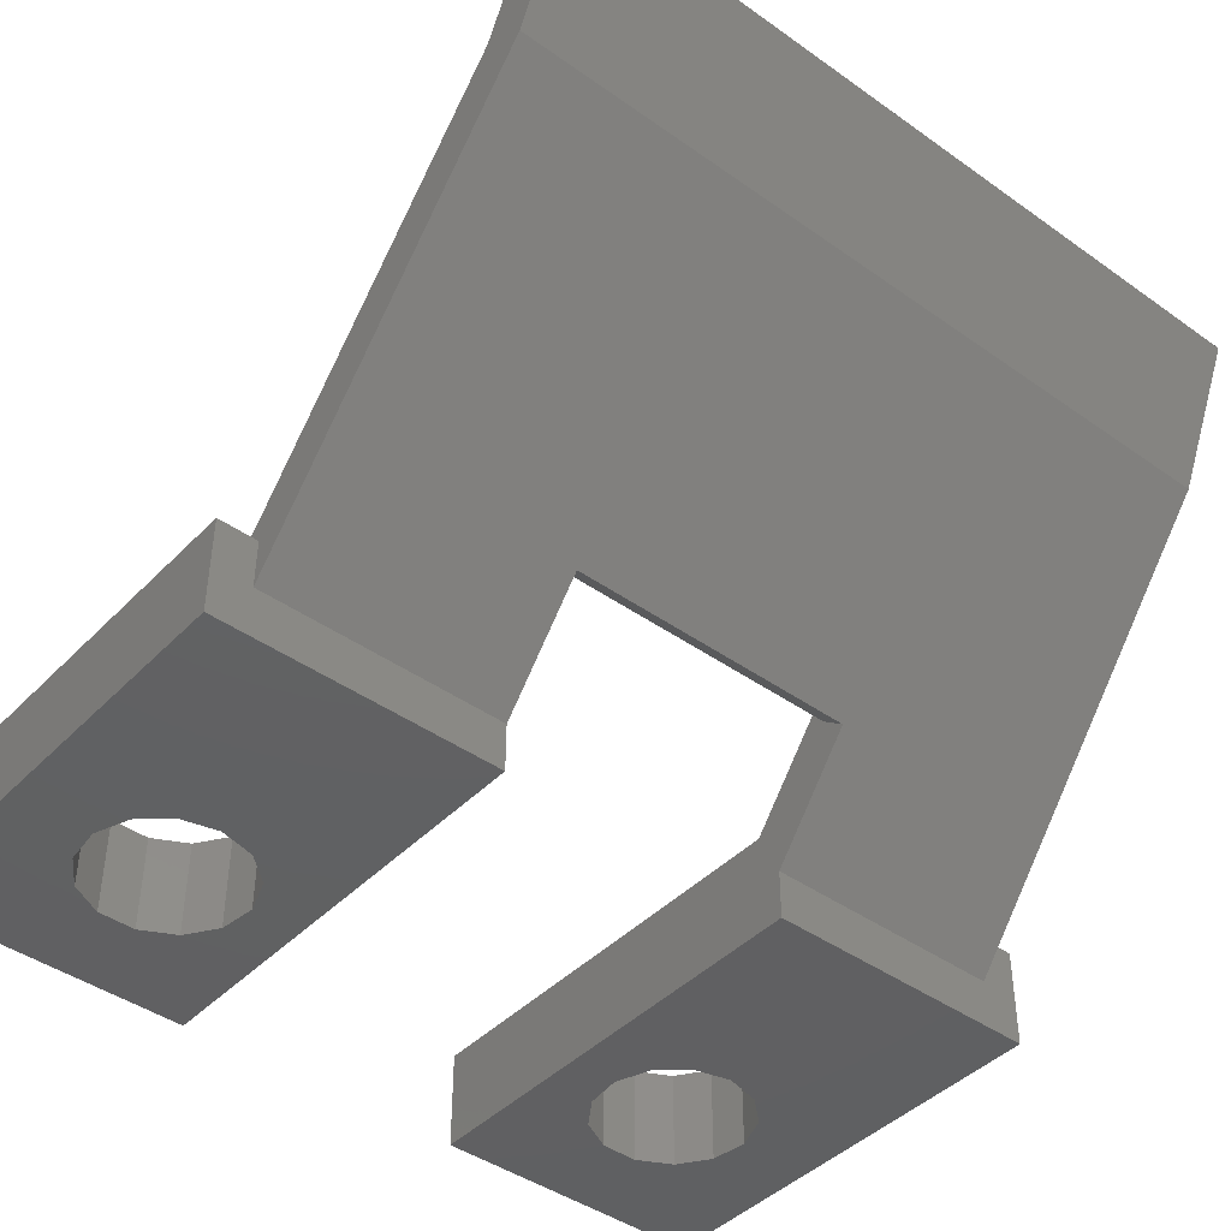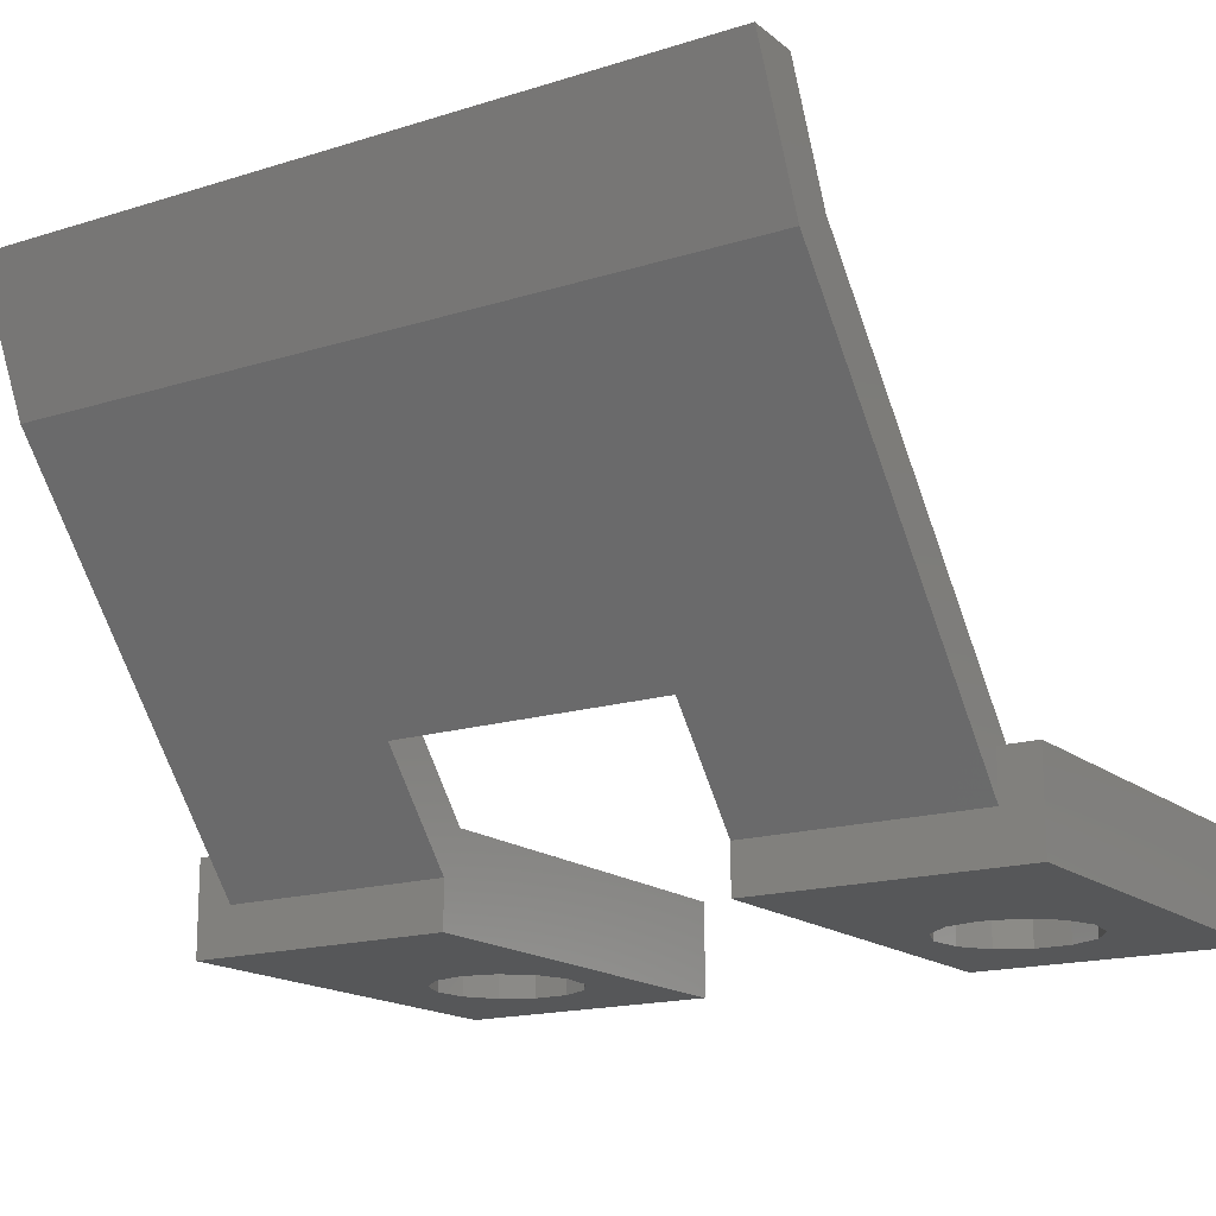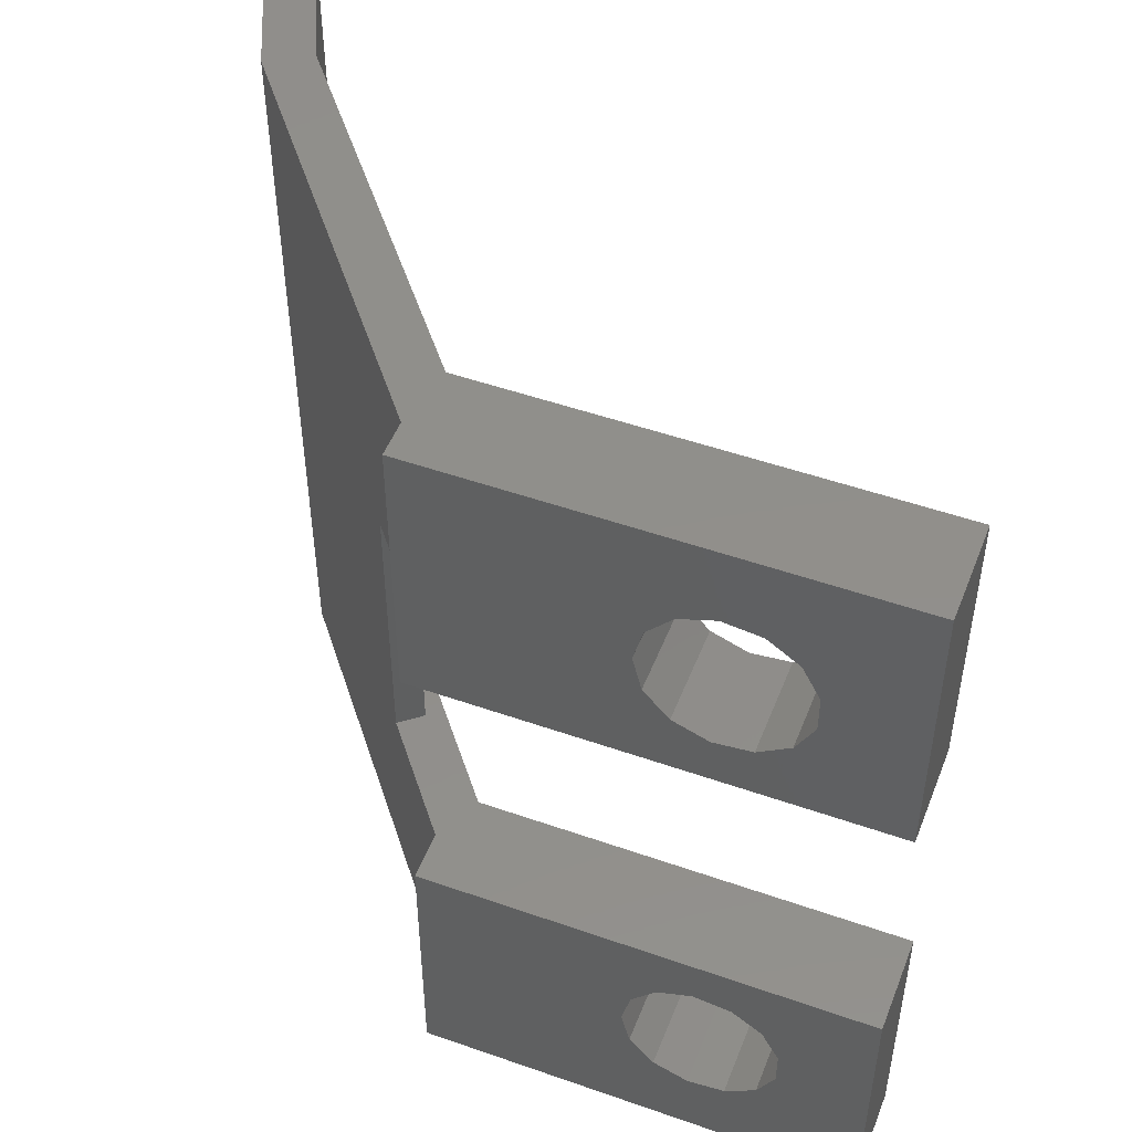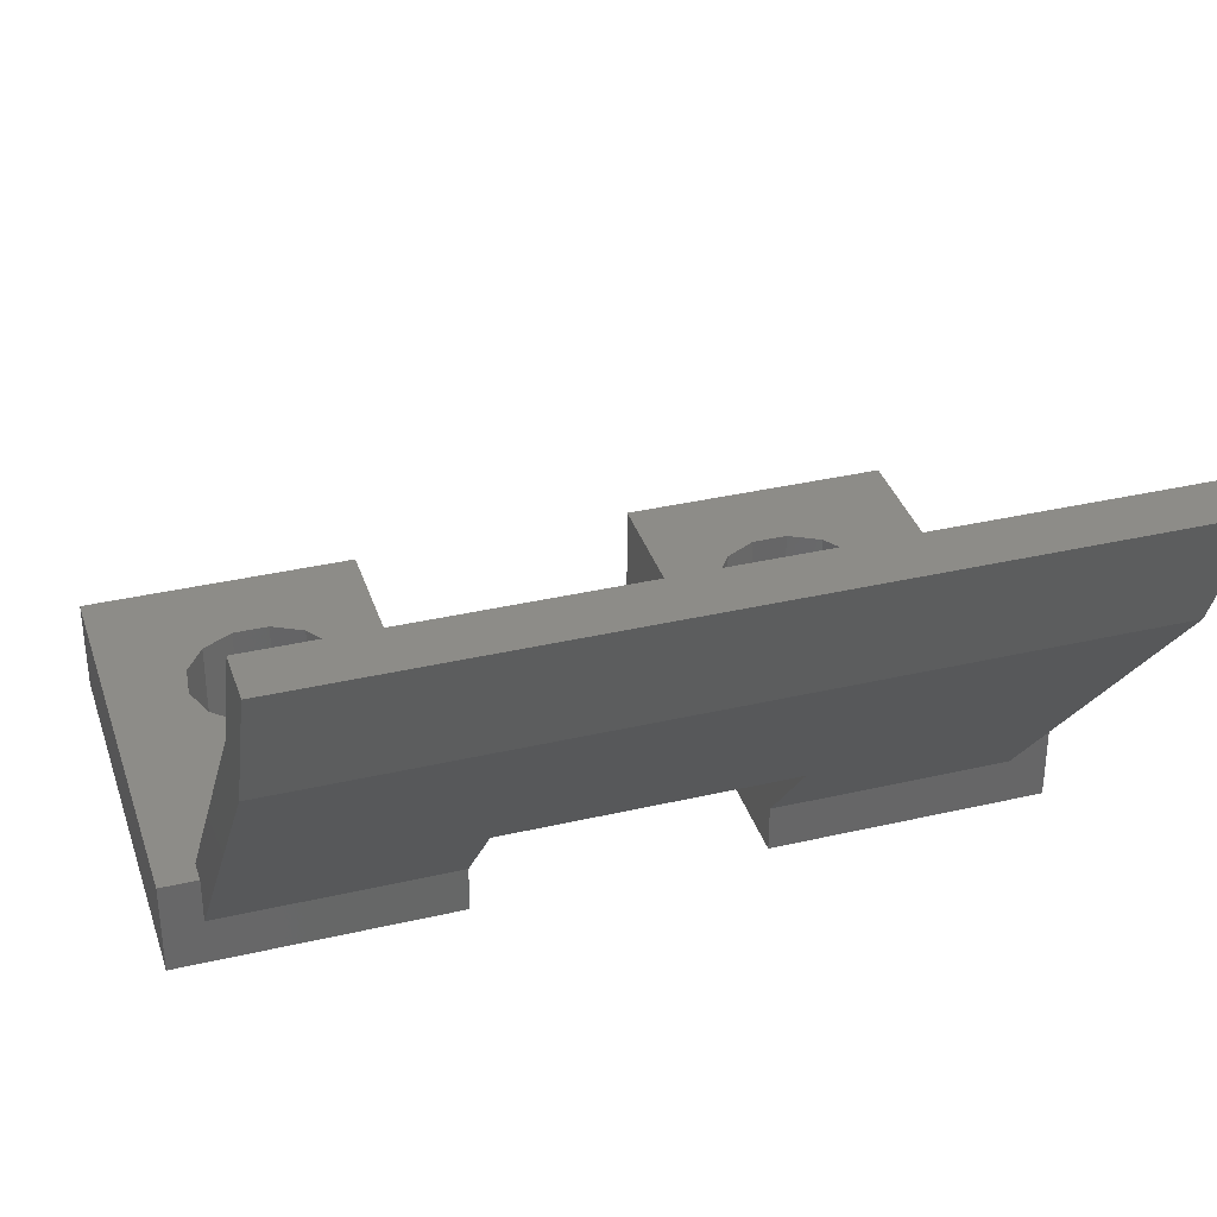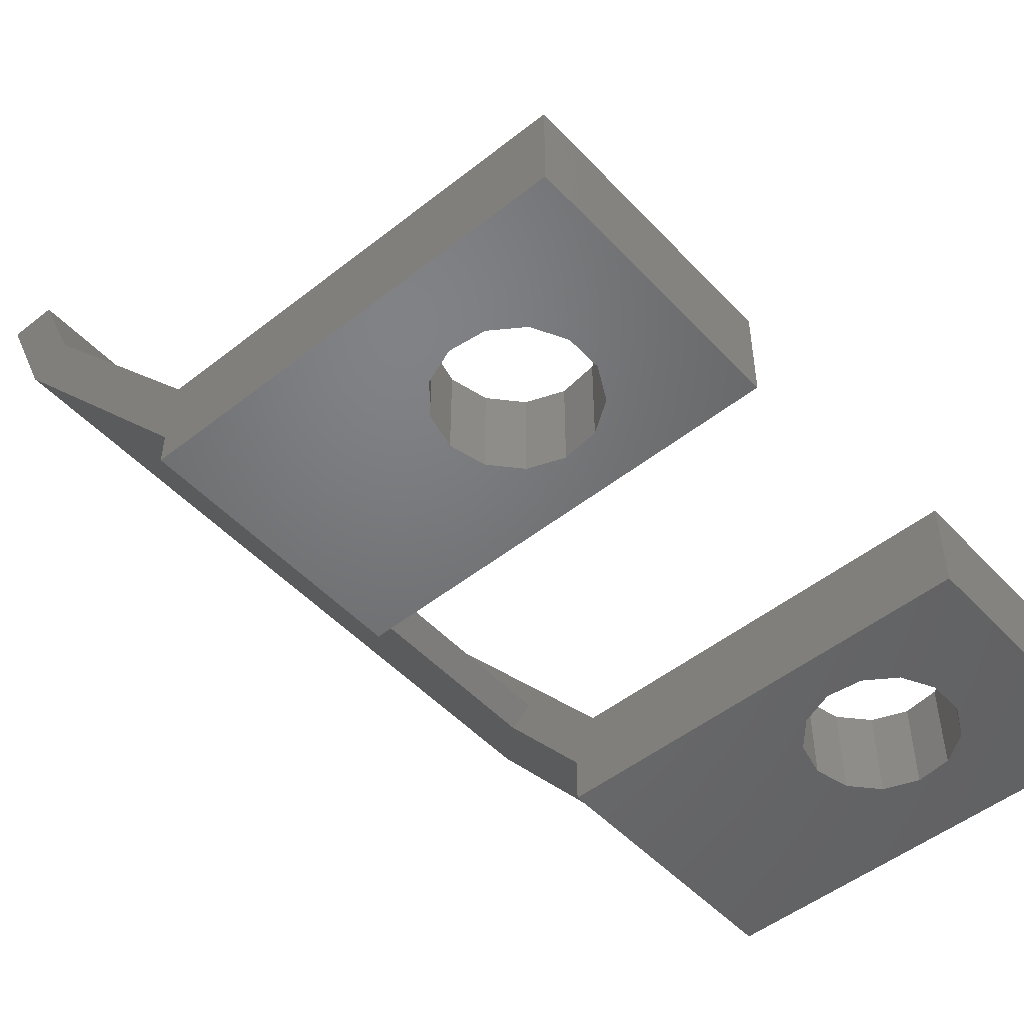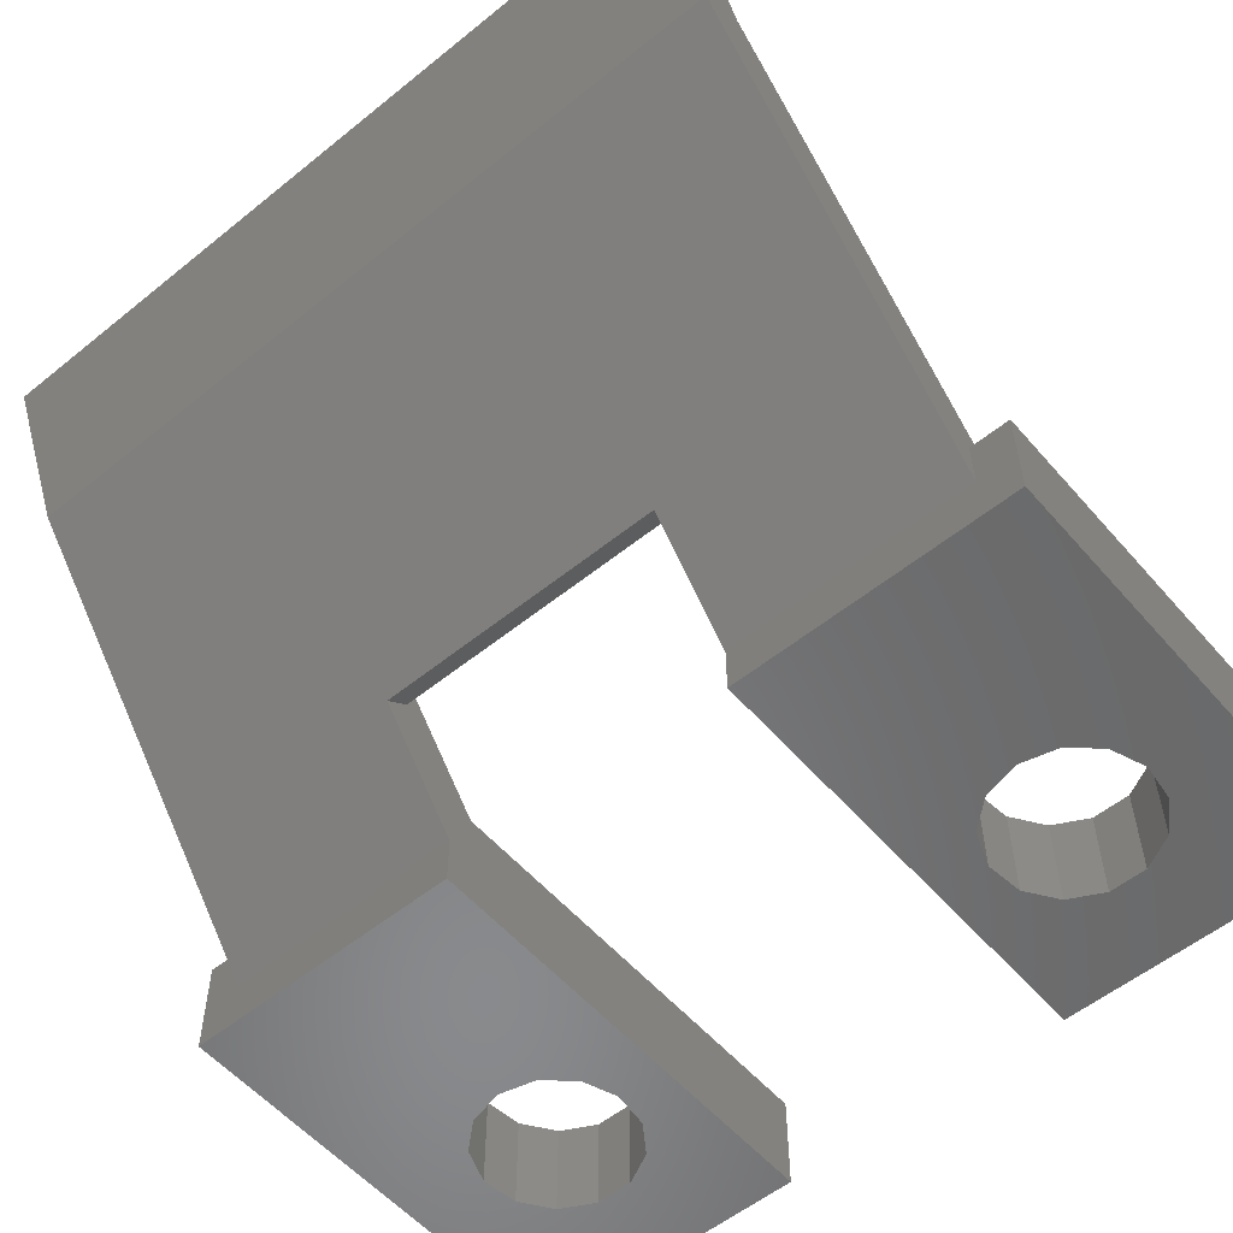
<metadata>
{"format":"stl","ext":"stl","renderer":"f3d","projection":"perspective","resolution":1024,"background":"white","views":[{"elev":-43.1,"azim":49.9,"up":"+Z"},{"elev":-16.5,"azim":122.7,"up":"+Z"},{"elev":50.0,"azim":-158.9,"up":"+Y"},{"elev":35.5,"azim":72.9,"up":"+Z"},{"elev":-50.0,"azim":-139.0,"up":"+Z"},{"elev":-55.9,"azim":130.3,"up":"+Z"}]}
</metadata>
<code>
# stl→obj: 92 verts, 188 faces
v -20.95 -22 0
v -20.95 -22 5
v -20.95 -7.5 0
v -20.95 -7.5 5
v 2.047 -22 0
v 2.047 -22 5
v -11.97 -10.03 0
v 2.047 -7.5 0
v -16.34 -13.04 0
v -16.34 -14.96 0
v -15.45 -16.65 0
v -13.87 -17.74 0
v -11.97 -17.97 0
v -8.911 -15.86 0
v -10.18 -17.29 0
v -8.453 -14 0
v -13.87 -10.26 0
v -15.45 -11.35 0
v -8.911 -12.14 0
v -10.18 -10.71 0
v 0.8549 -7.5 5
v 13.26 -7.5 20.32
v 14.03 -7.5 19.69
v 5.279 -7.5 8.89
v 6.453 -7.5 7.94
v 2.047 -7.5 2.5
v -11.97 -17.97 5
v -8.911 -12.14 5
v -8.453 -14 5
v 0.8549 -20 5
v 2.047 -20 5
v -16.34 -14.96 5
v -10.18 -17.29 5
v -16.34 -13.04 5
v -15.45 -11.35 5
v -13.87 -10.26 5
v -8.911 -15.86 5
v -11.97 -10.03 5
v -10.18 -10.71 5
v -13.87 -17.74 5
v -15.45 -16.65 5
v 2.047 -20 2.5
v 17.78 -20 21.93
v 6.453 7.5 7.94
v 2.047 20 2.5
v 2.047 7.5 2.5
v 17.78 20 21.93
v 5.279 7.5 8.89
v 14.03 7.5 19.69
v 13.26 7.5 20.32
v 15.63 -20 23.25
v 15.63 20 23.25
v 0.8549 7.5 5
v 0.8549 20 5
v 20.95 -20 29.05
v 18.22 -20 29.05
v 20.95 20 29.05
v 2.047 20 5
v 18.22 20 29.05
v 2.047 7.5 0
v 2.047 22 0
v 2.047 22 5
v -20.95 7.5 5
v -20.95 7.5 0
v -11.97 10.03 5
v -20.95 22 5
v -13.87 10.26 5
v -16.34 13.04 5
v -16.34 14.96 5
v -8.911 15.86 5
v -8.453 14 5
v -15.45 16.65 5
v -8.911 12.14 5
v -10.18 10.71 5
v -13.87 17.74 5
v -11.97 17.97 5
v -10.18 17.29 5
v -15.45 11.35 5
v -20.95 22 0
v -10.18 17.29 0
v -16.34 14.96 0
v -16.34 13.04 0
v -15.45 11.35 0
v -13.87 10.26 0
v -11.97 10.03 0
v -8.911 12.14 0
v -10.18 10.71 0
v -8.911 15.86 0
v -8.453 14 0
v -15.45 16.65 0
v -13.87 17.74 0
v -11.97 17.97 0
f 1 2 3
f 3 2 4
f 2 1 5
f 6 2 5
f 7 3 8
f 1 3 9
f 1 9 10
f 1 10 11
f 1 11 12
f 1 12 5
f 12 13 5
f 14 5 15
f 16 5 14
f 17 3 7
f 5 16 8
f 18 3 17
f 16 19 8
f 19 20 8
f 20 7 8
f 9 3 18
f 15 5 13
f 21 22 23
f 21 23 24
f 21 24 25
f 21 25 26
f 21 26 4
f 26 8 4
f 8 3 4
f 27 2 6
f 28 29 30
f 31 30 6
f 4 2 32
f 33 27 6
f 4 32 34
f 4 34 35
f 35 36 4
f 21 4 36
f 37 33 6
f 21 36 38
f 29 6 30
f 21 38 39
f 40 2 27
f 41 2 40
f 32 2 41
f 29 37 6
f 30 39 28
f 30 21 39
f 42 5 8
f 42 31 6
f 6 5 42
f 26 42 8
f 18 35 34
f 9 18 34
f 9 34 32
f 10 9 32
f 17 36 35
f 18 17 35
f 7 38 36
f 17 7 36
f 20 39 38
f 7 20 38
f 28 39 19
f 19 39 20
f 29 28 16
f 16 28 19
f 29 16 37
f 37 16 14
f 37 14 33
f 33 14 15
f 33 15 27
f 27 15 13
f 27 13 40
f 40 13 12
f 40 12 41
f 41 12 11
f 32 41 11
f 10 32 11
f 43 42 26
f 44 43 25
f 25 43 26
f 45 43 44
f 45 44 46
f 47 43 45
f 44 25 48
f 48 25 24
f 49 48 23
f 23 48 24
f 49 23 50
f 50 23 22
f 30 51 21
f 50 51 52
f 53 52 54
f 22 51 50
f 21 51 22
f 50 52 53
f 51 30 31
f 42 51 31
f 42 43 51
f 43 55 51
f 55 56 51
f 55 43 47
f 57 55 47
f 54 52 58
f 57 52 59
f 58 52 57
f 58 57 47
f 58 47 45
f 46 60 61
f 45 46 61
f 62 45 61
f 58 45 62
f 48 46 44
f 53 46 48
f 60 46 53
f 50 48 49
f 53 48 50
f 63 60 53
f 64 60 63
f 65 63 53
f 58 66 54
f 62 66 58
f 65 67 63
f 66 63 68
f 66 68 69
f 70 71 53
f 66 69 72
f 73 74 53
f 54 66 75
f 54 75 76
f 54 77 53
f 54 76 77
f 77 70 53
f 74 65 53
f 78 63 67
f 68 63 78
f 72 75 66
f 71 73 53
f 51 56 52
f 52 56 59
f 55 57 59
f 56 55 59
f 79 66 61
f 61 66 62
f 80 79 61
f 64 79 81
f 64 81 82
f 64 82 83
f 64 83 84
f 64 84 60
f 84 85 60
f 86 60 87
f 88 60 89
f 86 89 60
f 90 79 91
f 60 88 61
f 92 79 80
f 88 80 61
f 91 79 92
f 81 79 90
f 87 60 85
f 64 63 79
f 79 63 66
f 81 69 68
f 82 81 68
f 68 78 83
f 82 68 83
f 67 84 78
f 78 84 83
f 65 85 67
f 67 85 84
f 74 87 65
f 65 87 85
f 73 86 74
f 74 86 87
f 71 89 73
f 73 89 86
f 71 70 89
f 89 70 88
f 70 77 88
f 88 77 80
f 80 77 76
f 92 80 76
f 92 76 75
f 91 92 75
f 91 75 72
f 90 91 72
f 90 72 69
f 81 90 69

</code>
